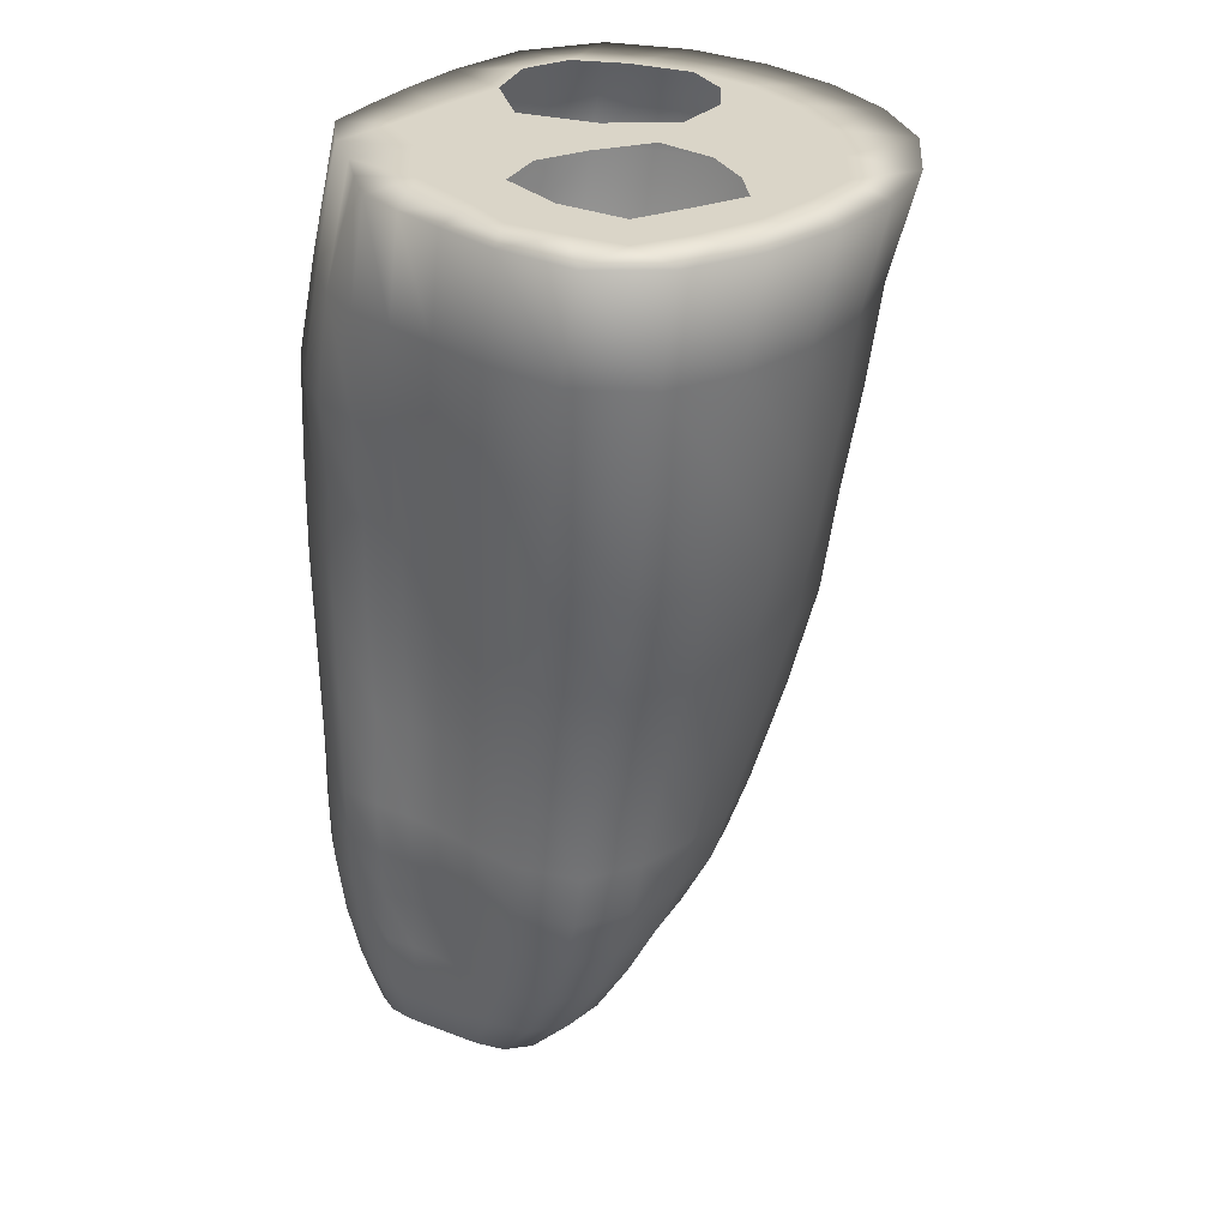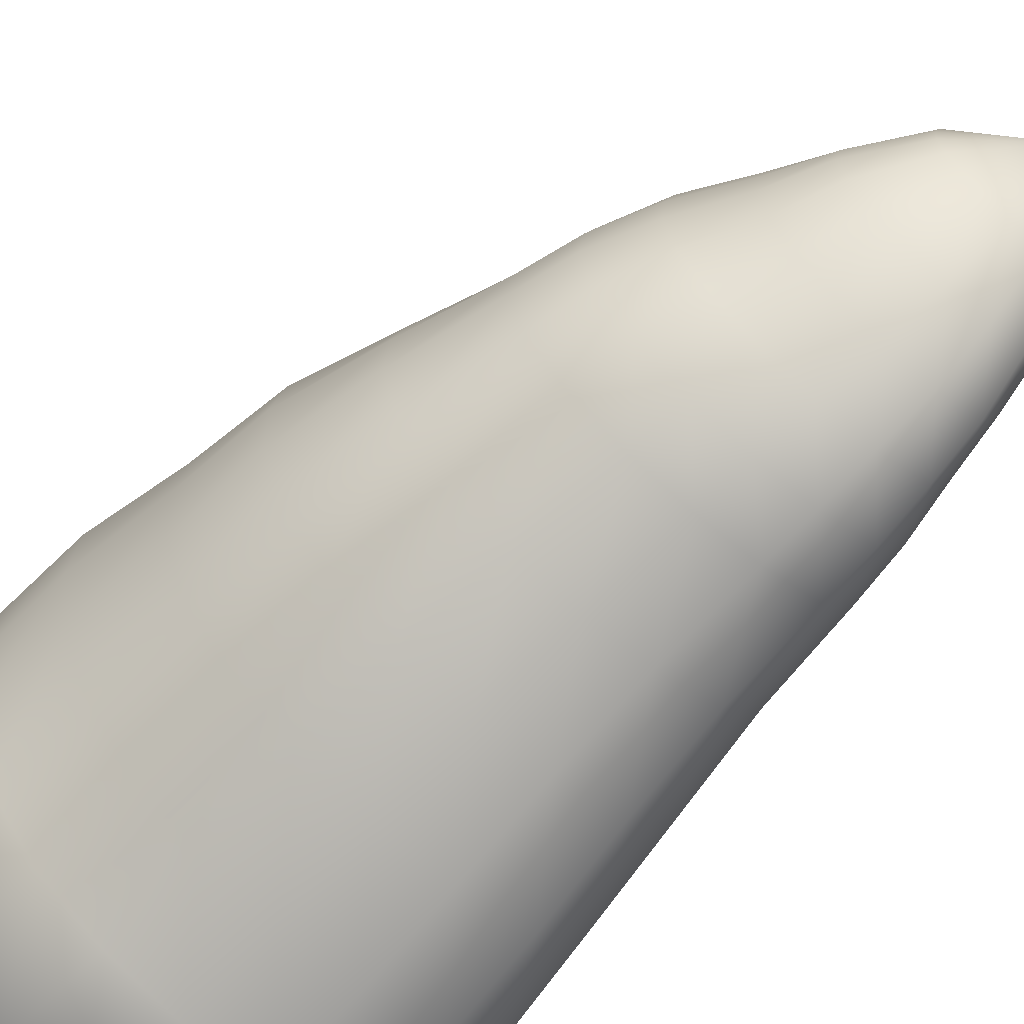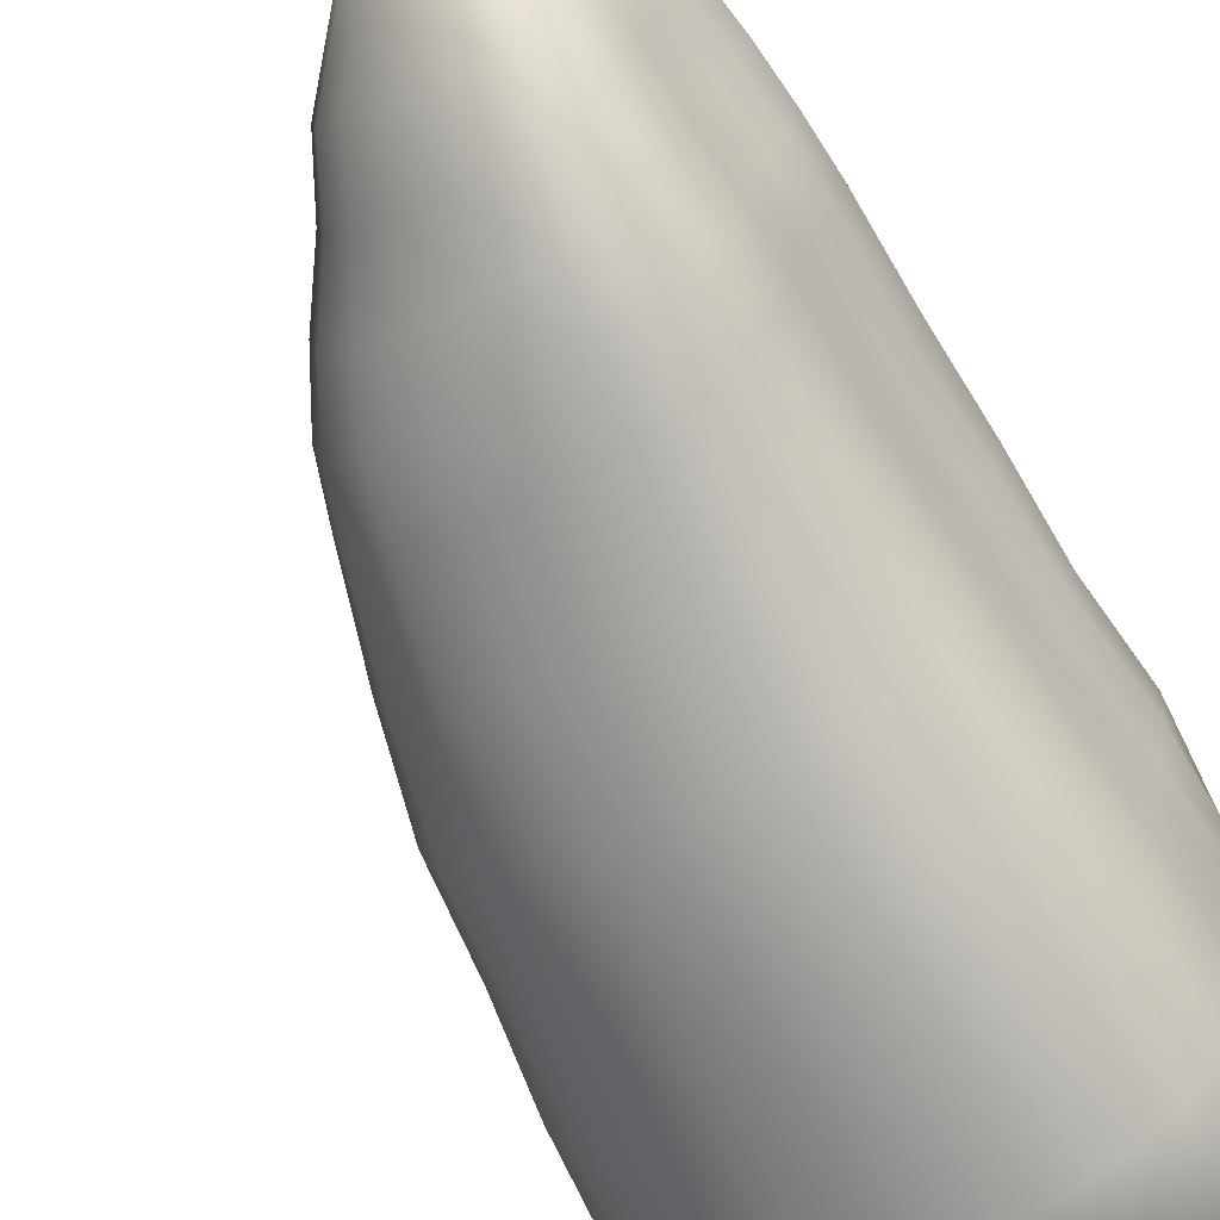
<metadata>
{"format":"obj","ext":"obj","renderer":"f3d","projection":"perspective","resolution":1024,"background":"white","views":[{"elev":29.4,"azim":143.6,"up":"+Y"},{"elev":-66.5,"azim":-38.7,"up":"+Z"},{"elev":-69.7,"azim":32.0,"up":"+Z"}]}
</metadata>
<code>
v -0.03321 -7.484 -0.02718
v -0.02212 -7.068 0.737
v -0.2065 -7.068 0.669
v -0.3478 -7.068 0.5452
v -0.4523 -7.068 0.4112
v -0.5345 -7.068 0.2769
v -0.6018 -7.068 0.1364
v -0.6518 -7.068 -0.0189
v -0.6711 -7.068 -0.1928
v -0.6316 -7.068 -0.3708
v -0.5371 -7.068 -0.5339
v -0.4065 -7.068 -0.6847
v -0.2337 -7.068 -0.8085
v -0.02212 -7.068 -0.8584
v 0.1786 -7.068 -0.7678
v 0.3043 -7.068 -0.5844
v 0.3795 -7.068 -0.4205
v 0.4385 -7.068 -0.2849
v 0.4987 -7.068 -0.1585
v 0.5572 -7.068 -0.0189
v 0.5974 -7.068 0.1471
v 0.5739 -7.068 0.3252
v 0.4782 -7.068 0.4814
v 0.3427 -7.068 0.6131
v 0.1726 -7.068 0.708
v -0.08808 -6.652 1.021
v -0.3455 -6.652 0.9161
v -0.5437 -6.652 0.7448
v -0.6934 -6.652 0.5609
v -0.8139 -6.652 0.3747
v -0.9195 -6.652 0.1784
v -1.009 -6.652 -0.04439
v -1.057 -6.652 -0.304
v -1.009 -6.652 -0.5759
v -0.8596 -6.652 -0.8159
v -0.6521 -6.652 -1.021
v -0.3918 -6.652 -1.178
v -0.08808 -6.652 -1.242
v 0.2021 -6.652 -1.127
v 0.3735 -6.652 -0.8439
v 0.4619 -6.652 -0.5944
v 0.5277 -6.652 -0.3999
v 0.5981 -6.652 -0.2283
v 0.67 -6.652 -0.04439
v 0.7202 -6.652 0.1722
v 0.6892 -6.652 0.4044
v 0.5757 -6.652 0.6194
v 0.4125 -6.652 0.8227
v 0.1869 -6.652 0.982
v -0.1473 -6.236 1.252
v -0.462 -6.236 1.137
v -0.7147 -6.236 0.9454
v -0.9114 -6.236 0.7267
v -1.064 -6.236 0.4919
v -1.183 -6.236 0.2401
v -1.268 -6.236 -0.03747
v -1.3 -6.236 -0.3463
v -1.235 -6.236 -0.6655
v -1.061 -6.236 -0.9511
v -0.8196 -6.236 -1.202
v -0.5124 -6.236 -1.4
v -0.1473 -6.236 -1.491
v 0.2069 -6.236 -1.359
v 0.3964 -6.236 -0.9791
v 0.4769 -6.236 -0.6617
v 0.5383 -6.236 -0.4333
v 0.6129 -6.236 -0.2411
v 0.7061 -6.236 -0.03747
v 0.7861 -6.236 0.2126
v 0.7562 -6.236 0.4841
v 0.634 -6.236 0.7438
v 0.4525 -6.236 1.001
v 0.1864 -6.236 1.208
v -0.2239 -5.821 1.379
v -0.5778 -5.821 1.277
v -0.882 -5.821 1.097
v -1.132 -5.821 0.8646
v -1.323 -5.821 0.5913
v -1.47 -5.821 0.2905
v -1.573 -5.821 -0.04327
v -1.611 -5.821 -0.4148
v -1.532 -5.821 -0.7983
v -1.311 -5.821 -1.13
v -1.003 -5.821 -1.393
v -0.6348 -5.821 -1.577
v -0.2239 -5.821 -1.65
v 0.1746 -5.821 -1.53
v 0.3962 -5.821 -1.117
v 0.4798 -5.821 -0.747
v 0.5405 -5.821 -0.4846
v 0.6171 -5.821 -0.2686
v 0.725 -5.821 -0.04327
v 0.8245 -5.821 0.2377
v 0.7879 -5.821 0.5409
v 0.6526 -5.821 0.8332
v 0.4487 -5.821 1.122
v 0.147 -5.821 1.341
v -0.2792 -5.405 1.406
v -0.6536 -5.405 1.328
v -0.9934 -5.405 1.168
v -1.284 -5.405 0.9354
v -1.505 -5.405 0.6384
v -1.679 -5.405 0.3059
v -1.809 -5.405 -0.0692
v -1.863 -5.405 -0.4935
v -1.774 -5.405 -0.9322
v -1.508 -5.405 -1.298
v -1.139 -5.405 -1.558
v -0.7207 -5.405 -1.717
v -0.2792 -5.405 -1.764
v 0.146 -5.405 -1.656
v 0.4055 -5.405 -1.255
v 0.5075 -5.405 -0.8559
v 0.5741 -5.405 -0.5619
v 0.6525 -5.405 -0.3189
v 0.7571 -5.405 -0.0692
v 0.8449 -5.405 0.232
v 0.7957 -5.405 0.5514
v 0.6484 -5.405 0.8584
v 0.4283 -5.405 1.156
v 0.1068 -5.405 1.371
v -0.3178 -4.989 1.413
v -0.7033 -4.989 1.357
v -1.068 -4.989 1.218
v -1.389 -4.989 0.9895
v -1.63 -4.989 0.6763
v -1.82 -4.989 0.3211
v -1.961 -4.989 -0.08143
v -2.019 -4.989 -0.5372
v -1.922 -4.989 -1.007
v -1.626 -4.989 -1.39
v -1.22 -4.989 -1.644
v -0.7738 -4.989 -1.783
v -0.3178 -4.989 -1.813
v 0.1185 -4.989 -1.71
v 0.4007 -4.989 -1.326
v 0.5138 -4.989 -0.913
v 0.5836 -4.989 -0.6019
v 0.6626 -4.989 -0.3441
v 0.7667 -4.989 -0.08143
v 0.8494 -4.989 0.2313
v 0.7907 -4.989 0.5586
v 0.6354 -4.989 0.8718
v 0.4054 -4.989 1.171
v 0.07274 -4.989 1.376
v -0.4126 -4.217 1.55
v -0.8404 -4.217 1.526
v -1.269 -4.217 1.412
v -1.66 -4.217 1.176
v -1.944 -4.217 0.8134
v -2.145 -4.217 0.3933
v -2.271 -4.217 -0.07084
v -2.297 -4.217 -0.5759
v -2.17 -4.217 -1.086
v -1.847 -4.217 -1.505
v -1.396 -4.217 -1.773
v -0.9053 -4.217 -1.91
v -0.4126 -4.217 -1.933
v 0.05941 -4.217 -1.832
v 0.3765 -4.217 -1.438
v 0.4849 -4.217 -0.9683
v 0.5446 -4.217 -0.6235
v 0.6168 -4.217 -0.3467
v 0.7293 -4.217 -0.07084
v 0.826 -4.217 0.261
v 0.7574 -4.217 0.6047
v 0.6053 -4.217 0.947
v 0.368 -4.217 1.281
v 0.007616 -4.217 1.497
v -0.4872 -3.444 1.677
v -0.96 -3.444 1.689
v -1.458 -3.444 1.606
v -1.929 -3.444 1.367
v -2.258 -3.444 0.947
v -2.46 -3.444 0.4533
v -2.556 -3.444 -0.07543
v -2.535 -3.444 -0.6242
v -2.37 -3.444 -1.162
v -2.023 -3.444 -1.611
v -1.545 -3.444 -1.907
v -1.02 -3.444 -2.065
v -0.4872 -3.444 -2.1
v 0.02936 -3.444 -2.003
v 0.3914 -3.444 -1.597
v 0.5153 -3.444 -1.078
v 0.5767 -3.444 -0.6897
v 0.6493 -3.444 -0.38
v 0.754 -3.444 -0.07543
v 0.823 -3.444 0.2756
v 0.7392 -3.444 0.6326
v 0.5889 -3.444 1.001
v 0.3481 -3.444 1.371
v -0.03825 -3.444 1.6
v -0.5286 -2.672 1.745
v -1.029 -2.672 1.774
v -1.566 -2.672 1.704
v -2.078 -2.672 1.456
v -2.426 -2.672 1.002
v -2.622 -2.672 0.4675
v -2.695 -2.672 -0.09354
v -2.647 -2.672 -0.6611
v -2.462 -2.672 -1.21
v -2.11 -2.672 -1.675
v -1.631 -2.672 -2.003
v -1.093 -2.672 -2.2
v -0.5286 -2.672 -2.264
v 0.02804 -2.672 -2.171
v 0.416 -2.672 -1.73
v 0.5384 -2.672 -1.161
v 0.594 -2.672 -0.7417
v 0.6599 -2.672 -0.412
v 0.7528 -2.672 -0.09354
v 0.8024 -2.672 0.2631
v 0.7143 -2.672 0.624
v 0.5733 -2.672 1.008
v 0.3387 -2.672 1.409
v -0.06044 -2.672 1.654
v -0.5613 -1.899 1.631
v -1.061 -1.899 1.73
v -1.654 -1.899 1.756
v -2.256 -1.899 1.559
v -2.649 -1.899 1.069
v -2.842 -1.899 0.4749
v -2.88 -1.899 -0.1361
v -2.791 -1.899 -0.7334
v -2.57 -1.899 -1.296
v -2.195 -1.899 -1.77
v -1.697 -1.899 -2.104
v -1.143 -1.899 -2.306
v -0.5613 -1.899 -2.376
v 0.01558 -1.899 -2.289
v 0.4358 -1.899 -1.863
v 0.59 -1.899 -1.287
v 0.6598 -1.899 -0.8411
v 0.7317 -1.899 -0.4826
v 0.8211 -1.899 -0.1361
v 0.8515 -1.899 0.2424
v 0.7415 -1.899 0.6161
v 0.5578 -1.899 0.983
v 0.2802 -1.899 1.321
v -0.1195 -1.899 1.513
v -0.5978 -1.127 1.481
v -1.087 -1.127 1.627
v -1.705 -1.127 1.721
v -2.347 -1.127 1.553
v -2.751 -1.127 1.046
v -2.944 -1.127 0.432
v -2.977 -1.127 -0.1967
v -2.877 -1.127 -0.8074
v -2.645 -1.127 -1.379
v -2.254 -1.127 -1.853
v -1.745 -1.127 -2.183
v -1.183 -1.127 -2.38
v -0.5978 -1.127 -2.448
v -0.01616 -1.127 -2.367
v 0.4296 -1.127 -1.976
v 0.6088 -1.127 -1.403
v 0.685 -1.127 -0.9373
v 0.7502 -1.127 -0.5579
v 0.8118 -1.127 -0.1967
v 0.7785 -1.127 0.172
v 0.6483 -1.127 0.5227
v 0.4655 -1.127 0.8665
v 0.1945 -1.127 1.176
v -0.1858 -1.127 1.341
v -0.6836 -0.3545 1.453
v -0.2718 -0.3545 1.287
v 0.1031 -0.3545 1.113
v 0.3177 -0.3545 0.752
v 0.4303 -0.3545 0.3938
v 0.5736 -0.3545 0.08758
v 0.7159 -0.3545 -0.2493
v 0.6933 -0.3545 -0.6182
v 0.6482 -0.3545 -1.018
v 0.5793 -0.3545 -1.512
v 0.3772 -0.3545 -2.087
v -0.09987 -0.3545 -2.428
v -0.6836 -0.3545 -2.513
v -1.278 -0.3545 -2.468
v -1.866 -0.3545 -2.296
v -2.412 -0.3545 -1.978
v -2.83 -0.3545 -1.488
v -3.061 -0.3545 -0.8862
v -3.137 -0.3545 -0.2493
v -3.076 -0.3545 0.3916
v -2.861 -0.3545 1.008
v -2.461 -0.3545 1.528
v -1.824 -0.3545 1.726
v -1.185 -0.3545 1.623
v -1.484 -0.3545 -1.977
v -1.919 -0.3545 -1.842
v -1.598 -0.3545 1.346
v -1.202 -0.3545 1.07
v -2.279 -0.3545 0.9984
v -0.0985 -0.3545 -1.942
v -1.383 -0.3545 -0.5406
v -1.306 -0.3545 0.01951
v -0.9161 -0.3545 -0.4005
v -2.219 -0.3545 -0.1497
v -2.132 -0.3545 -0.6084
v -2.612 -0.3545 -0.4709
v -0.6405 -0.3545 0.9594
v -0.9779 -0.3545 0.5454
v -1.78 -0.3545 -0.2994
v -2.202 -0.3545 -1.472
v -1.629 -0.3545 -1.481
v -0.5098 -0.3545 -2.032
v -0.8194 -0.3545 -1.656
v -0.3628 -0.3545 -1.587
v -1.989 -0.3545 1.318
v -0.9975 -0.3545 -2.06
v -1.215 -0.3545 -1.702
v 0.2844 -0.3545 -1.195
v 0.2609 -0.3545 -0.7776
v 0.2736 -0.3545 -0.1895
v -1.75 -0.3545 -0.6975
v -1.947 -0.3545 -1.042
v -0.08127 -0.3545 0.3289
v -0.23 -0.3545 -0.1341
v -2.465 -0.3545 -0.995
v 0.1021 -0.3545 -1.57
v -0.1653 -0.3545 -1.093
v -0.1821 -0.3545 0.8337
v -0.5103 -0.3545 0.5526
v -1.485 -0.3545 -0.9945
v -2.529 -0.3545 0.5501
v -0.1619 -0.3545 -0.5487
v -2.641 -0.3545 0.05485
v -0.6523 -0.3545 0.08272
v -0.5127 -0.3545 -0.3492
v -1.388 -0.3545 -1.402
v -1.436 -0.3545 -1.198
v -2.452 -0.3545 0.1504
v -2.491 -0.3545 0.3502
g mmGroup0
f 1 2 3
f 1 3 4
f 1 4 5
f 1 5 6
f 1 6 7
f 1 7 8
f 1 8 9
f 1 9 10
f 1 10 11
f 1 11 12
f 1 12 13
f 1 13 14
f 1 14 15
f 1 15 16
f 1 16 17
f 1 17 18
f 1 18 19
f 1 19 20
f 1 20 21
f 1 21 22
f 1 22 23
f 1 23 24
f 1 24 25
f 1 25 2
f 2 26 27
f 2 27 3
f 3 27 28
f 3 28 4
f 4 28 29
f 4 29 5
f 5 29 30
f 5 30 6
f 6 30 31
f 6 31 7
f 7 31 32
f 7 32 8
f 8 32 33
f 8 33 9
f 9 33 34
f 9 34 10
f 10 34 35
f 10 35 11
f 11 35 36
f 11 36 12
f 12 36 37
f 12 37 13
f 13 37 38
f 13 38 14
f 14 38 39
f 14 39 15
f 15 39 40
f 15 40 16
f 16 40 41
f 16 41 17
f 17 41 42
f 17 42 18
f 18 42 43
f 18 43 19
f 19 43 44
f 19 44 20
f 20 44 45
f 20 45 21
f 21 45 46
f 21 46 22
f 22 46 47
f 22 47 23
f 23 47 48
f 23 48 24
f 24 48 49
f 24 49 25
f 25 49 26
f 25 26 2
f 26 50 51
f 26 51 27
f 27 51 52
f 27 52 28
f 28 52 53
f 28 53 29
f 29 53 54
f 29 54 30
f 30 54 55
f 30 55 31
f 31 55 56
f 31 56 32
f 32 56 57
f 32 57 33
f 33 57 58
f 33 58 34
f 34 58 59
f 34 59 35
f 35 59 60
f 35 60 36
f 36 60 61
f 36 61 37
f 37 61 62
f 37 62 38
f 38 62 63
f 38 63 39
f 39 63 64
f 39 64 40
f 40 64 65
f 40 65 41
f 41 65 66
f 41 66 42
f 42 66 67
f 42 67 43
f 43 67 68
f 43 68 44
f 44 68 69
f 44 69 45
f 45 69 70
f 45 70 46
f 46 70 71
f 46 71 47
f 47 71 72
f 47 72 48
f 48 72 73
f 48 73 49
f 49 73 50
f 49 50 26
f 50 74 75
f 50 75 51
f 51 75 76
f 51 76 52
f 52 76 77
f 52 77 53
f 53 77 78
f 53 78 54
f 54 78 79
f 54 79 55
f 55 79 80
f 55 80 56
f 56 80 81
f 56 81 57
f 57 81 82
f 57 82 58
f 58 82 83
f 58 83 59
f 59 83 84
f 59 84 60
f 60 84 85
f 60 85 61
f 61 85 86
f 61 86 62
f 62 86 87
f 62 87 63
f 63 87 88
f 63 88 64
f 64 88 89
f 64 89 65
f 65 89 90
f 65 90 66
f 66 90 91
f 66 91 67
f 67 91 92
f 67 92 68
f 68 92 93
f 68 93 69
f 69 93 94
f 69 94 70
f 70 94 95
f 70 95 71
f 71 95 96
f 71 96 72
f 72 96 97
f 72 97 73
f 73 97 74
f 73 74 50
f 74 98 99
f 74 99 75
f 75 99 100
f 75 100 76
f 76 100 101
f 76 101 77
f 77 101 102
f 77 102 78
f 78 102 103
f 78 103 79
f 79 103 104
f 79 104 80
f 80 104 105
f 80 105 81
f 81 105 106
f 81 106 82
f 82 106 107
f 82 107 83
f 83 107 108
f 83 108 84
f 84 108 109
f 84 109 85
f 85 109 110
f 85 110 86
f 86 110 111
f 86 111 87
f 87 111 112
f 87 112 88
f 88 112 113
f 88 113 89
f 89 113 114
f 89 114 90
f 90 114 115
f 90 115 91
f 91 115 116
f 91 116 92
f 92 116 117
f 92 117 93
f 93 117 118
f 93 118 94
f 94 118 119
f 94 119 95
f 95 119 120
f 95 120 96
f 96 120 121
f 96 121 97
f 97 121 98
f 97 98 74
f 98 122 123
f 98 123 99
f 99 123 124
f 99 124 100
f 100 124 125
f 100 125 101
f 101 125 126
f 101 126 102
f 102 126 127
f 102 127 103
f 103 127 128
f 103 128 104
f 104 128 129
f 104 129 105
f 105 129 130
f 105 130 106
f 106 130 131
f 106 131 107
f 107 131 132
f 107 132 108
f 108 132 133
f 108 133 109
f 109 133 134
f 109 134 110
f 110 134 135
f 110 135 111
f 111 135 136
f 111 136 112
f 112 136 137
f 112 137 113
f 113 137 138
f 113 138 114
f 114 138 139
f 114 139 115
f 115 139 140
f 115 140 116
f 116 140 141
f 116 141 117
f 117 141 142
f 117 142 118
f 118 142 143
f 118 143 119
f 119 143 144
f 119 144 120
f 120 144 145
f 120 145 121
f 121 145 122
f 121 122 98
f 122 146 147
f 122 147 123
f 123 147 148
f 123 148 124
f 124 148 149
f 124 149 125
f 125 149 150
f 125 150 126
f 126 150 151
f 126 151 127
f 127 151 152
f 127 152 128
f 128 152 153
f 128 153 129
f 129 153 154
f 129 154 130
f 130 154 155
f 130 155 131
f 131 155 156
f 131 156 132
f 132 156 157
f 132 157 133
f 133 157 158
f 133 158 134
f 134 158 159
f 134 159 135
f 135 159 160
f 135 160 136
f 136 160 161
f 136 161 137
f 137 161 162
f 137 162 138
f 138 162 163
f 138 163 139
f 139 163 164
f 139 164 140
f 140 164 165
f 140 165 141
f 141 165 166
f 141 166 142
f 142 166 167
f 142 167 143
f 143 167 168
f 143 168 144
f 144 168 169
f 144 169 145
f 145 169 146
f 145 146 122
f 146 170 171
f 146 171 147
f 147 171 172
f 147 172 148
f 148 172 173
f 148 173 149
f 149 173 174
f 149 174 150
f 150 174 175
f 150 175 151
f 151 175 176
f 151 176 152
f 152 176 177
f 152 177 153
f 153 177 178
f 153 178 154
f 154 178 179
f 154 179 155
f 155 179 180
f 155 180 156
f 156 180 181
f 156 181 157
f 157 181 182
f 157 182 158
f 158 182 183
f 158 183 159
f 159 183 184
f 159 184 160
f 160 184 185
f 160 185 161
f 161 185 186
f 161 186 162
f 162 186 187
f 162 187 163
f 163 187 188
f 163 188 164
f 164 188 189
f 164 189 165
f 165 189 190
f 165 190 166
f 166 190 191
f 166 191 167
f 167 191 192
f 167 192 168
f 168 192 193
f 168 193 169
f 169 193 170
f 169 170 146
f 170 194 195
f 170 195 171
f 171 195 196
f 171 196 172
f 172 196 197
f 172 197 173
f 173 197 198
f 173 198 174
f 174 198 199
f 174 199 175
f 175 199 200
f 175 200 176
f 176 200 201
f 176 201 177
f 177 201 202
f 177 202 178
f 178 202 203
f 178 203 179
f 179 203 204
f 179 204 180
f 180 204 205
f 180 205 181
f 181 205 206
f 181 206 182
f 182 206 207
f 182 207 183
f 183 207 208
f 183 208 184
f 184 208 209
f 184 209 185
f 185 209 210
f 185 210 186
f 186 210 211
f 186 211 187
f 187 211 212
f 187 212 188
f 188 212 213
f 188 213 189
f 189 213 214
f 189 214 190
f 190 214 215
f 190 215 191
f 191 215 216
f 191 216 192
f 192 216 217
f 192 217 193
f 193 217 194
f 193 194 170
f 194 218 219
f 194 219 195
f 195 219 220
f 195 220 196
f 196 220 221
f 196 221 197
f 197 221 222
f 197 222 198
f 198 222 223
f 198 223 199
f 199 223 224
f 199 224 200
f 200 224 225
f 200 225 201
f 201 225 226
f 201 226 202
f 202 226 227
f 202 227 203
f 203 227 228
f 203 228 204
f 204 228 229
f 204 229 205
f 205 229 230
f 205 230 206
f 206 230 231
f 206 231 207
f 207 231 232
f 207 232 208
f 208 232 233
f 208 233 209
f 209 233 234
f 209 234 210
f 210 234 235
f 210 235 211
f 211 235 236
f 211 236 212
f 212 236 237
f 212 237 213
f 213 237 238
f 213 238 214
f 214 238 239
f 214 239 215
f 215 239 240
f 215 240 216
f 216 240 241
f 216 241 217
f 217 241 218
f 217 218 194
f 218 242 243
f 218 243 219
f 219 243 244
f 219 244 220
f 220 244 245
f 220 245 221
f 221 245 246
f 221 246 222
f 222 246 247
f 222 247 223
f 223 247 248
f 223 248 224
f 224 248 249
f 224 249 225
f 225 249 250
f 225 250 226
f 226 250 251
f 226 251 227
f 227 251 252
f 227 252 228
f 228 252 253
f 228 253 229
f 229 253 254
f 229 254 230
f 230 254 255
f 230 255 231
f 231 255 256
f 231 256 232
f 232 256 257
f 232 257 233
f 233 257 258
f 233 258 234
f 234 258 259
f 234 259 235
f 235 259 260
f 235 260 236
f 236 260 261
f 236 261 237
f 237 261 262
f 237 262 238
f 238 262 263
f 238 263 239
f 239 263 264
f 239 264 240
f 240 264 265
f 240 265 241
f 241 265 242
f 241 242 218
f 265 266 242
f 265 267 266
f 264 267 265
f 264 268 267
f 263 268 264
f 263 269 268
f 262 269 263
f 262 270 269
f 261 270 262
f 261 271 270
f 260 271 261
f 260 272 271
f 259 272 260
f 259 273 272
f 258 273 259
f 258 274 273
f 257 274 258
f 257 275 274
f 256 275 257
f 256 276 275
f 255 276 256
f 255 277 276
f 254 277 255
f 254 278 277
f 253 278 254
f 253 279 278
f 252 279 253
f 252 280 279
f 251 280 252
f 251 281 280
f 250 281 251
f 250 282 281
f 249 282 250
f 249 283 282
f 248 283 249
f 248 284 283
f 247 284 248
f 247 285 284
f 246 285 247
f 246 286 285
f 245 286 246
f 245 287 286
f 244 287 245
f 244 288 287
f 243 288 244
f 243 289 288
f 242 289 243
f 242 266 289
f 290 280 291
f 292 289 293
f 295 276 277
f 296 297 298
f 299 300 301
f 293 302 303
f 299 304 300
f 291 305 306
f 307 308 309
f 308 311 312
f 287 294 286
f 287 288 310
f 297 296 304
f 313 314 274
f 315 272 273
f 316 317 300
f 318 315 319
f 299 328 333
f 320 283 301
f 273 314 315
f 295 277 307
f 295 321 276
f 313 322 314
f 323 318 324
f 306 317 325
f 280 290 279
f 275 276 321
f 311 279 290
f 320 300 317
f 305 291 281
f 313 321 322
f 278 307 277
f 267 268 323
f 289 292 288
f 307 311 308
f 316 300 304
f 284 328 301
f 315 270 271
f 320 301 300
f 329 298 297
f 319 329 318
f 324 302 323
f 272 315 271
f 284 301 283
f 324 318 329
f 315 327 319
f 266 293 289
f 321 309 322
f 316 304 296
f 279 311 278
f 326 286 294
f 327 314 322
f 326 328 285
f 269 323 268
f 281 291 280
f 267 302 266
f 307 278 311
f 317 306 305
f 312 306 331
f 329 319 330
f 316 296 325
f 281 282 305
f 295 307 309
f 329 303 324
f 315 314 327
f 310 288 292
f 269 318 323
f 274 275 313
f 324 303 302
f 266 302 293
f 295 309 321
f 318 269 270
f 321 313 275
f 284 285 328
f 297 303 329
f 312 290 306
f 274 314 273
f 316 325 317
f 305 320 317
f 282 283 320
f 306 290 291
f 327 330 319
f 329 330 298
f 286 326 285
f 305 282 320
f 270 315 318
f 267 323 302
f 287 310 294
f 312 311 290
f 299 301 328
f 306 325 332
f 306 332 331
f 328 326 334
f 328 334 333

</code>
